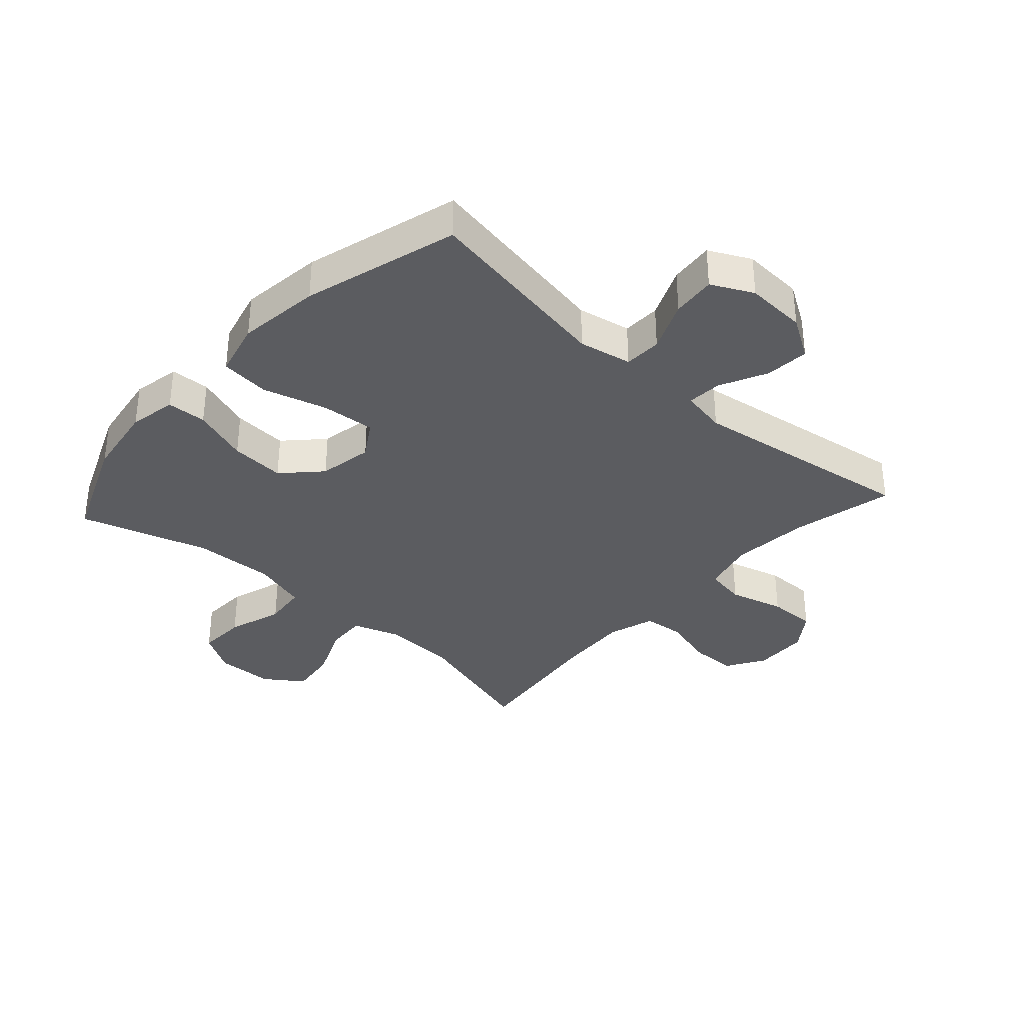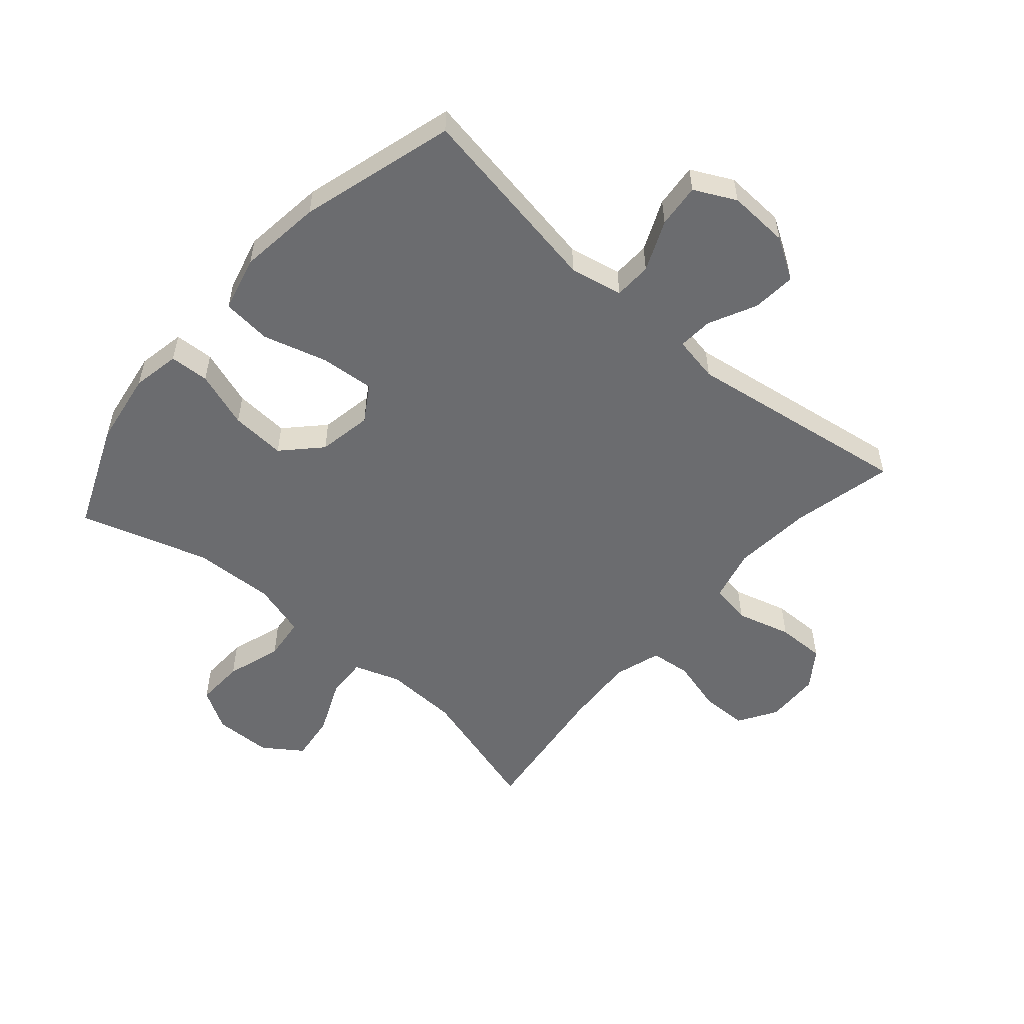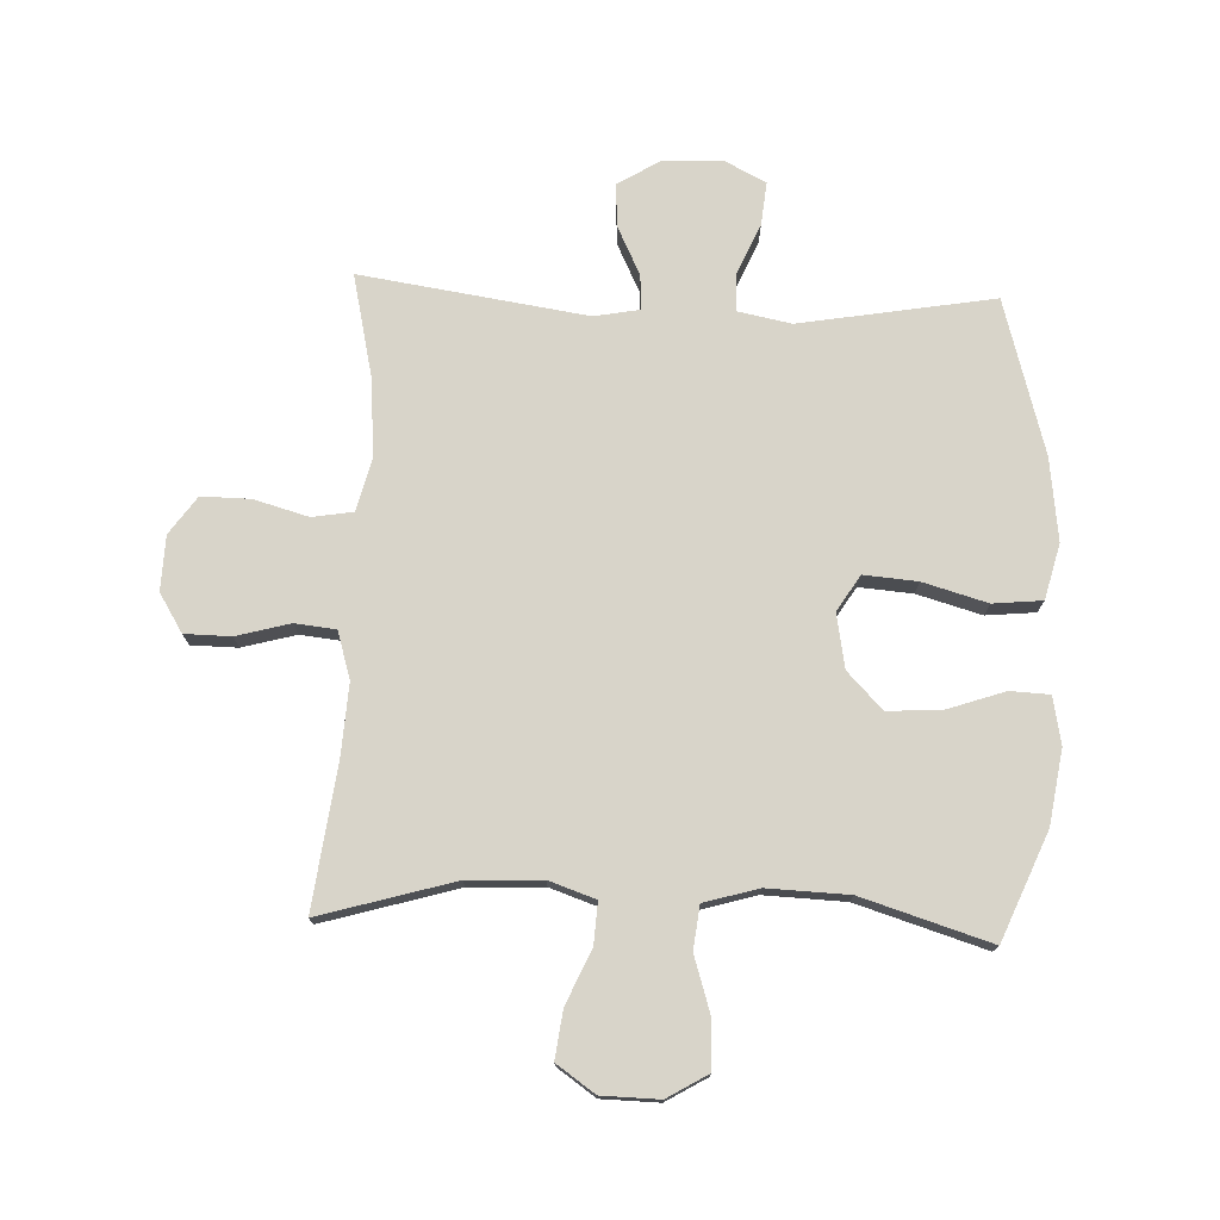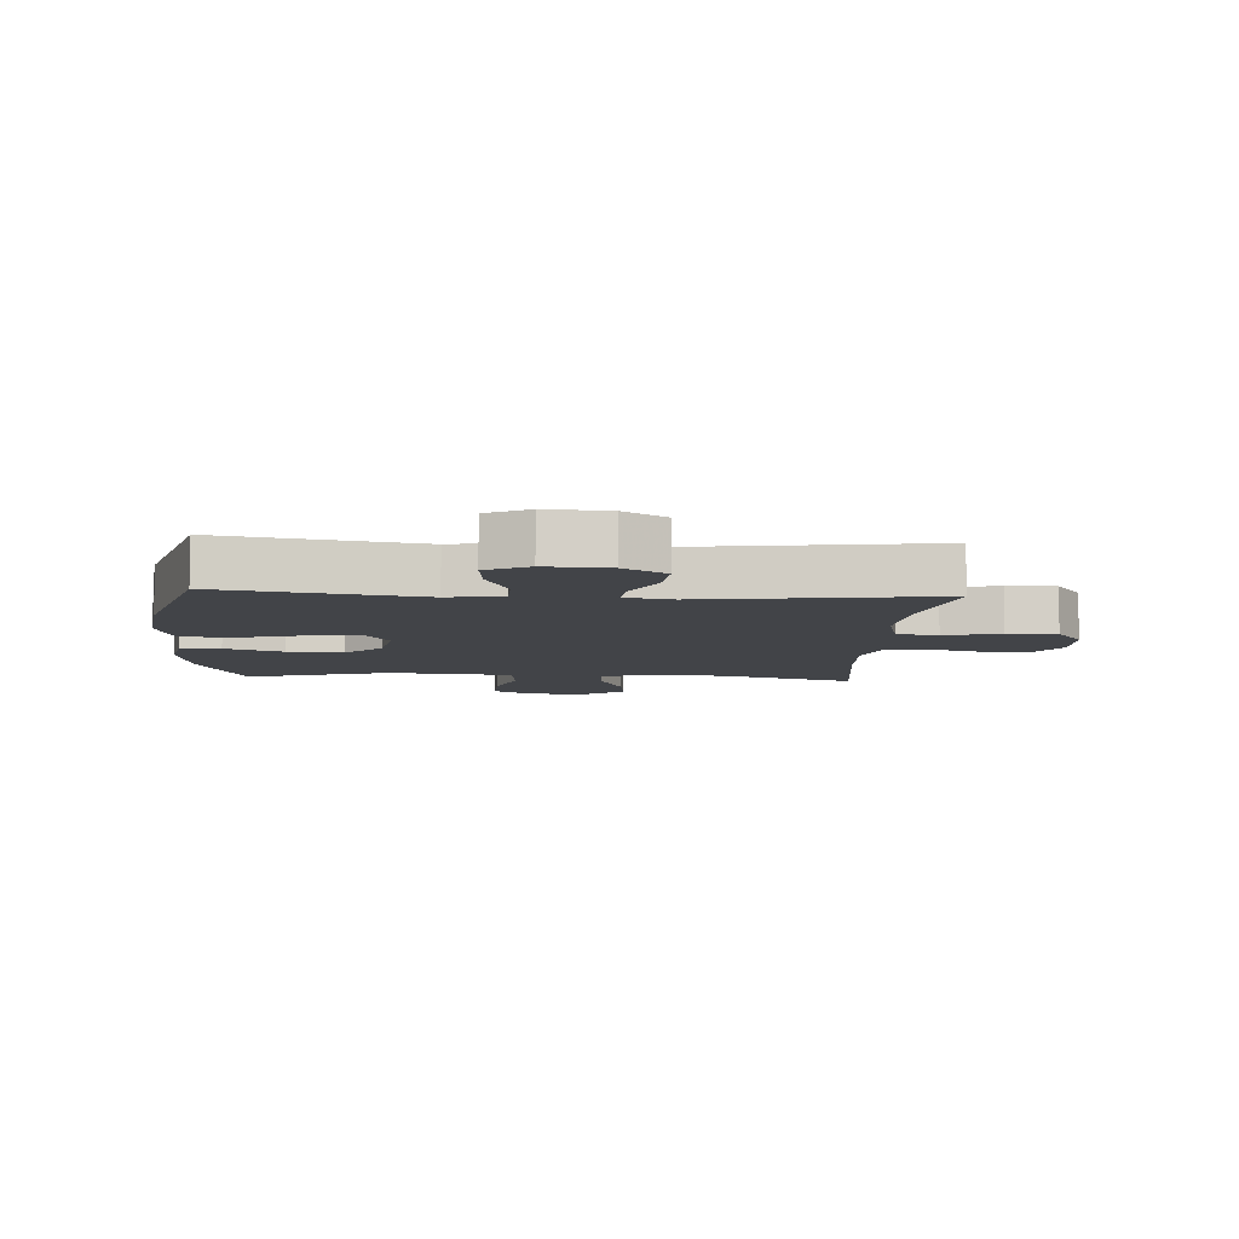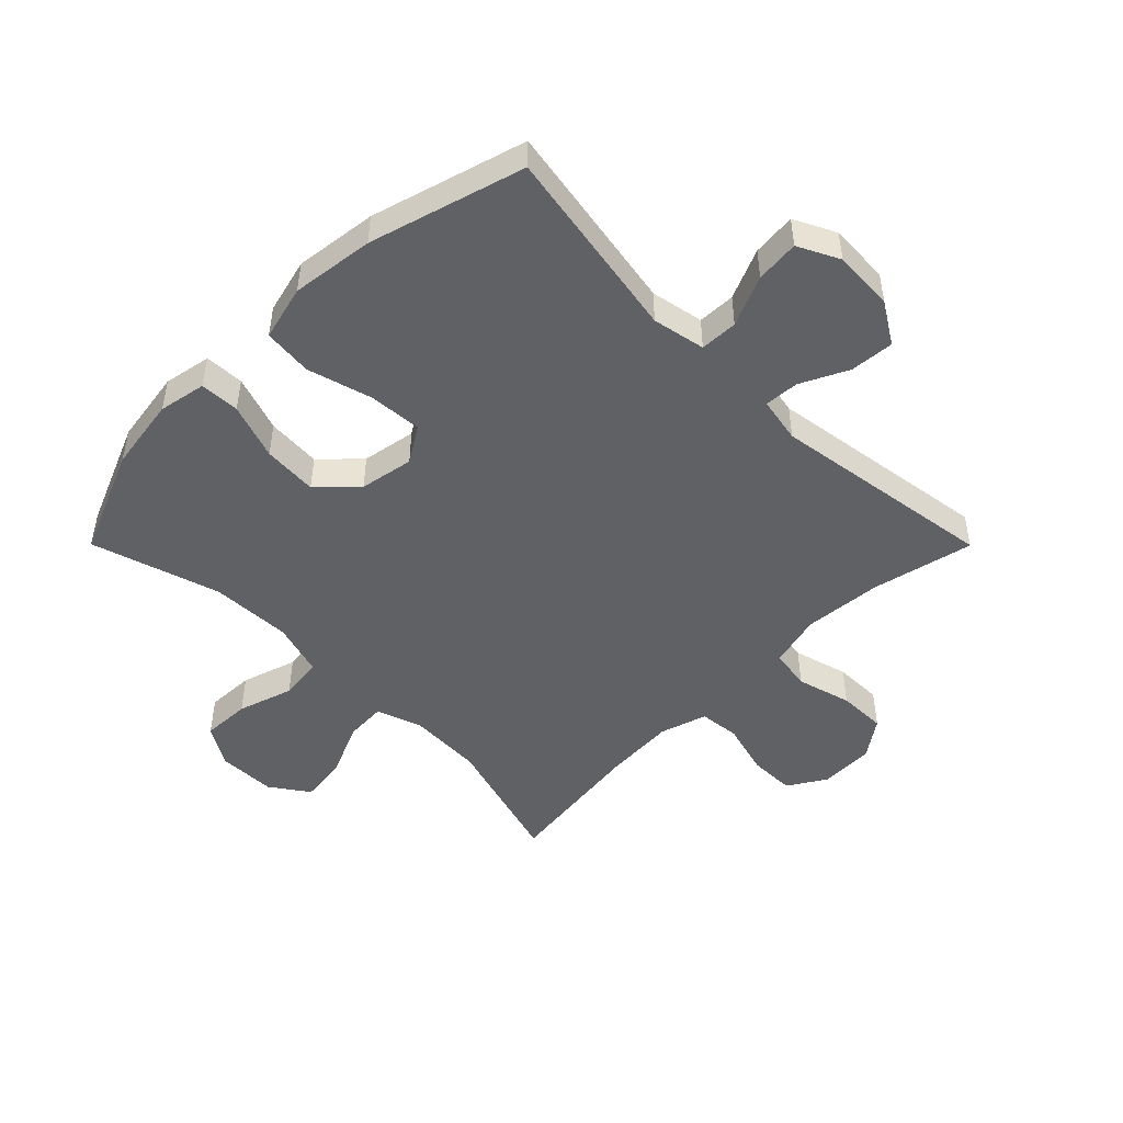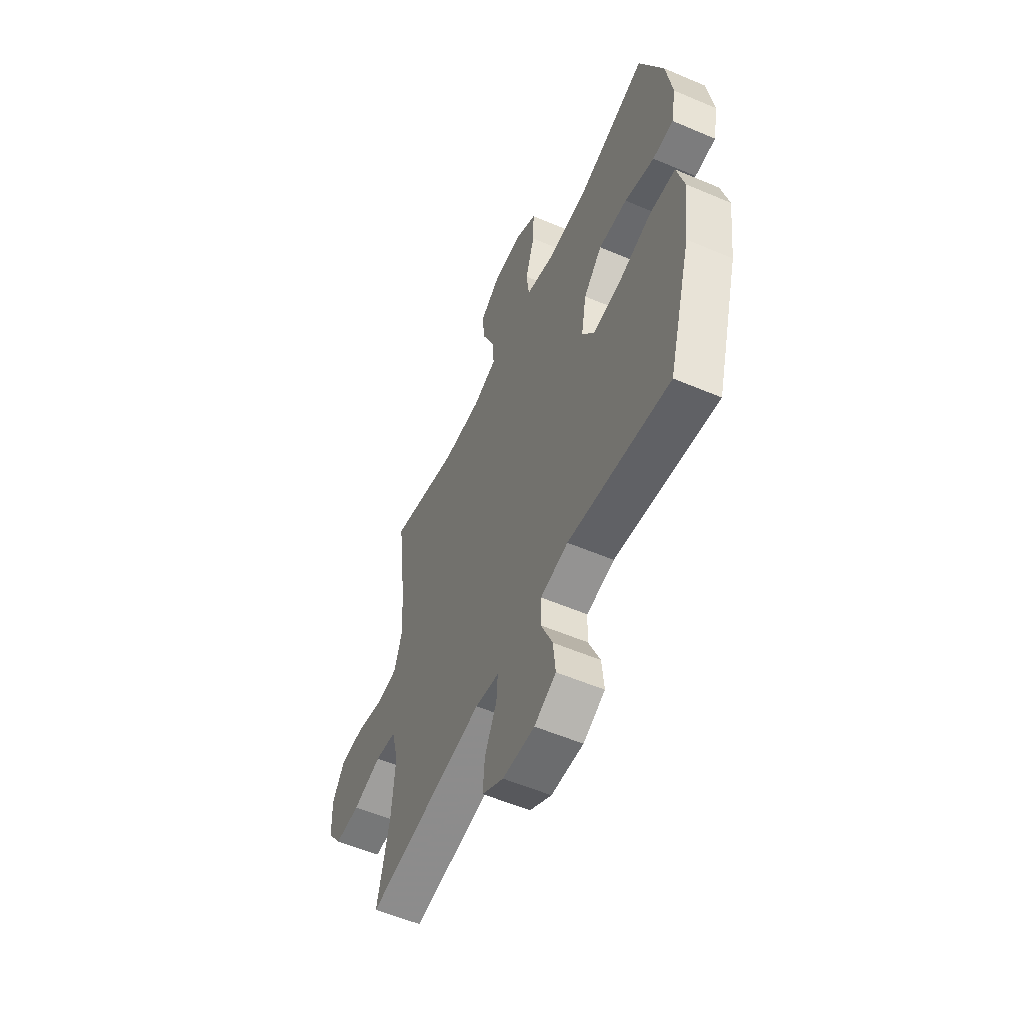
<metadata>
{"format":"obj","ext":"obj","renderer":"f3d","projection":"perspective","resolution":1024,"background":"white","views":[{"elev":-35.0,"azim":137.9,"up":"+Y"},{"elev":-53.7,"azim":139.1,"up":"+Y"},{"elev":75.2,"azim":2.3,"up":"+Y"},{"elev":-7.7,"azim":176.2,"up":"+Y"},{"elev":-48.3,"azim":134.9,"up":"+Y"},{"elev":-56.3,"azim":66.0,"up":"+Z"}]}
</metadata>
<code>
v -0.5 0.07 0.5
v -0.28 0.07 0.436
v -0.158 0.07 0.431
v -0.082 0.07 0.457
v -0.086 0.07 0.525
v -0.125 0.07 0.614
v -0.135 0.07 0.692
v -0.072 0.07 0.736
v 0.023 0.07 0.738
v 0.09 0.07 0.698
v 0.087 0.07 0.618
v 0.058 0.07 0.527
v 0.066 0.07 0.456
v 0.155 0.07 0.43
v 0.289 0.07 0.435
v 0.5 0.07 0.5
v 0.573 0.07 0.325
v 0.592 0.07 0.203
v 0.577 0.07 0.125
v 0.512 0.07 0.122
v 0.419 0.07 0.154
v 0.329 0.07 0.16
v 0.271 0.07 0.1
v 0.255 0.07 0.011
v 0.292 0.07 -0.048
v 0.38 0.07 -0.041
v 0.486 0.07 -0.011
v 0.567 0.07 -0.019
v 0.59 0.07 -0.11
v 0.573 0.07 -0.246
v 0.5 0.07 -0.5
v 0.181 0.07 -0.445
v 0.094 0.07 -0.462
v 0.092 0.07 -0.524
v 0.128 0.07 -0.607
v 0.135 0.07 -0.679
v 0.067 0.07 -0.713
v -0.033 0.07 -0.708
v -0.101 0.07 -0.666
v -0.095 0.07 -0.594
v -0.057 0.07 -0.516
v -0.053 0.07 -0.459
v -0.128 0.07 -0.445
v -0.5 0.07 -0.5
v -0.462 0.07 -0.332
v -0.451 0.07 -0.203
v -0.473 0.07 -0.116
v -0.54 0.07 -0.105
v -0.63 0.07 -0.13
v -0.71 0.07 -0.131
v -0.754 0.07 -0.069
v -0.757 0.07 0.021
v -0.718 0.07 0.084
v -0.642 0.07 0.085
v -0.554 0.07 0.061
v -0.487 0.07 0.068
v -0.463 0.07 0.145
v -0.47 0.07 0.262
v -0.5 0 0.5
v -0.28 0 0.436
v -0.158 0 0.431
v -0.082 0 0.457
v -0.086 0 0.525
v -0.125 0 0.614
v -0.135 0 0.692
v -0.072 0 0.736
v 0.023 0 0.738
v 0.09 0 0.698
v 0.087 0 0.618
v 0.058 0 0.527
v 0.066 0 0.456
v 0.155 0 0.43
v 0.289 0 0.435
v 0.5 0 0.5
v 0.573 0 0.325
v 0.592 0 0.203
v 0.577 0 0.125
v 0.512 0 0.122
v 0.419 0 0.154
v 0.329 0 0.16
v 0.271 0 0.1
v 0.255 0 0.011
v 0.292 0 -0.048
v 0.38 0 -0.041
v 0.486 0 -0.011
v 0.567 0 -0.019
v 0.59 0 -0.11
v 0.573 0 -0.246
v 0.5 0 -0.5
v 0.181 0 -0.445
v 0.094 0 -0.462
v 0.092 0 -0.524
v 0.128 0 -0.607
v 0.135 0 -0.679
v 0.067 0 -0.713
v -0.033 0 -0.708
v -0.101 0 -0.666
v -0.095 0 -0.594
v -0.057 0 -0.516
v -0.053 0 -0.459
v -0.128 0 -0.445
v -0.5 0 -0.5
v -0.462 0 -0.332
v -0.451 0 -0.203
v -0.473 0 -0.116
v -0.54 0 -0.105
v -0.63 0 -0.13
v -0.71 0 -0.131
v -0.754 0 -0.069
v -0.757 0 0.021
v -0.718 0 0.084
v -0.642 0 0.085
v -0.554 0 0.061
v -0.487 0 0.068
v -0.463 0 0.145
v -0.47 0 0.262
f 52 53 54 55
f 52 55 56
f 51 52 56
f 48 49 50 51
f 47 48 51 56
f 46 47 56 57
f 43 44 45
f 42 43 45 46
f 38 39 40 41
f 38 41 42
f 37 38 42
f 34 35 36 37
f 33 34 37 42
f 32 33 42 46
f 26 27 28 29
f 25 26 29 30
f 18 19 20 21
f 18 21 22
f 15 16 17 18
f 14 15 18 22
f 13 14 22 23
f 9 10 11 12
f 9 12 13
f 8 9 13
f 5 6 7 8
f 4 5 8 13
f 3 4 13 23
f 58 1 2
f 57 58 2 3
f 25 30 31 32
f 24 25 32 46
f 24 46 57
f 3 23 24 57
f 113 112 111 110
f 114 113 110
f 114 110 109
f 109 108 107 106
f 114 109 106 105
f 115 114 105 104
f 103 102 101
f 104 103 101 100
f 99 98 97 96
f 100 99 96
f 100 96 95
f 95 94 93 92
f 100 95 92 91
f 104 100 91 90
f 87 86 85 84
f 88 87 84 83
f 79 78 77 76
f 80 79 76
f 76 75 74 73
f 80 76 73 72
f 81 80 72 71
f 70 69 68 67
f 71 70 67
f 71 67 66
f 66 65 64 63
f 71 66 63 62
f 81 71 62 61
f 60 59 116
f 61 60 116 115
f 90 89 88 83
f 104 90 83 82
f 115 104 82
f 115 82 81 61
f 1 59 60 2
f 2 60 61 3
f 3 61 62 4
f 4 62 63 5
f 5 63 64 6
f 6 64 65 7
f 7 65 66 8
f 8 66 67 9
f 9 67 68 10
f 10 68 69 11
f 11 69 70 12
f 12 70 71 13
f 13 71 72 14
f 14 72 73 15
f 15 73 74 16
f 16 74 75 17
f 17 75 76 18
f 18 76 77 19
f 19 77 78 20
f 20 78 79 21
f 21 79 80 22
f 22 80 81 23
f 23 81 82 24
f 24 82 83 25
f 25 83 84 26
f 26 84 85 27
f 27 85 86 28
f 28 86 87 29
f 29 87 88 30
f 30 88 89 31
f 31 89 90 32
f 32 90 91 33
f 33 91 92 34
f 34 92 93 35
f 35 93 94 36
f 36 94 95 37
f 37 95 96 38
f 38 96 97 39
f 39 97 98 40
f 40 98 99 41
f 41 99 100 42
f 42 100 101 43
f 43 101 102 44
f 44 102 103 45
f 45 103 104 46
f 46 104 105 47
f 47 105 106 48
f 48 106 107 49
f 49 107 108 50
f 50 108 109 51
f 51 109 110 52
f 52 110 111 53
f 53 111 112 54
f 54 112 113 55
f 55 113 114 56
f 56 114 115 57
f 57 115 116 58
f 58 116 59 1

</code>
